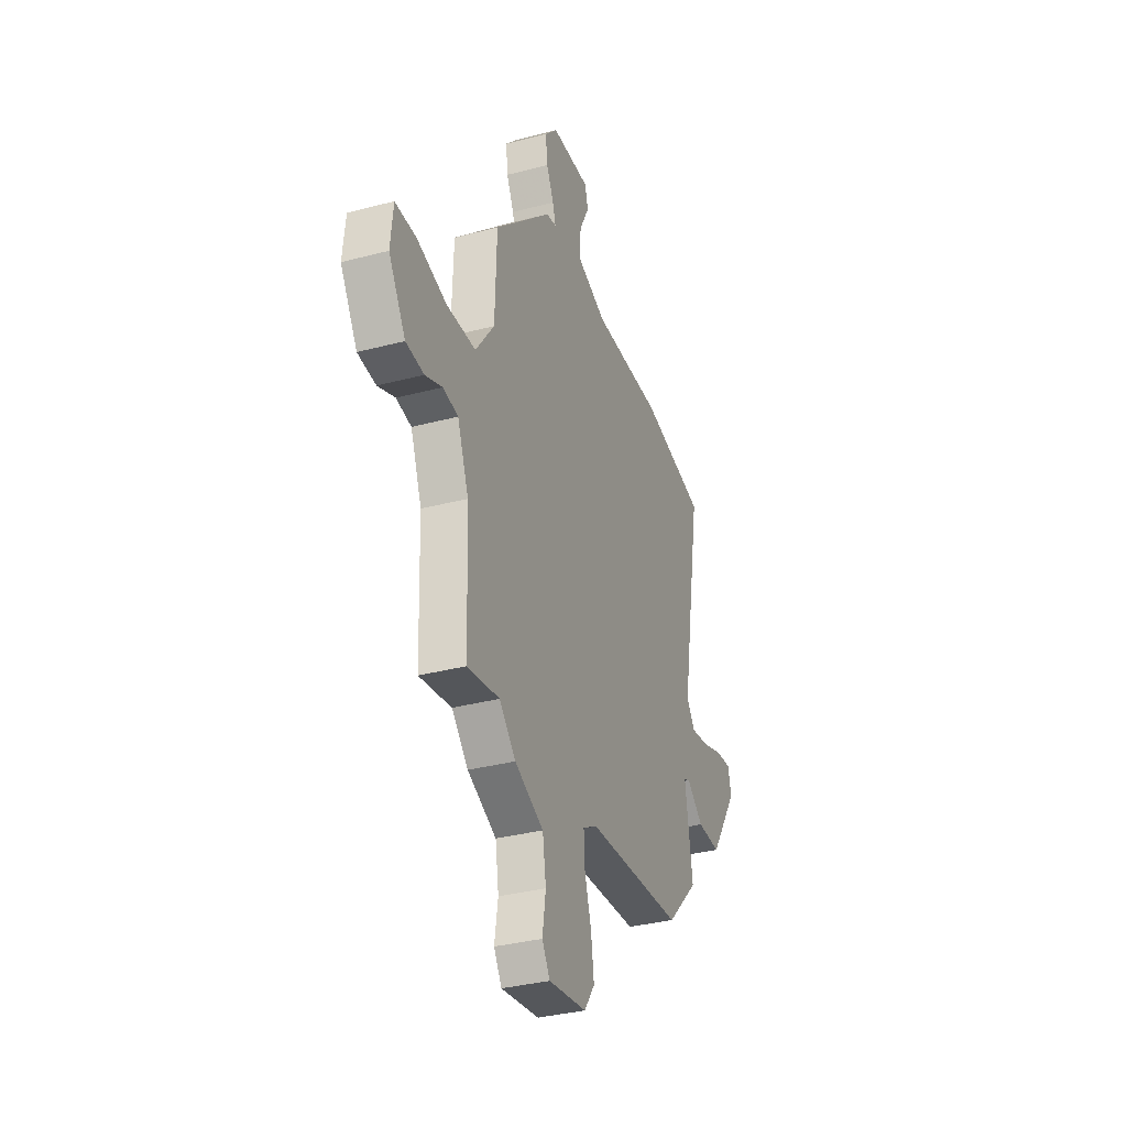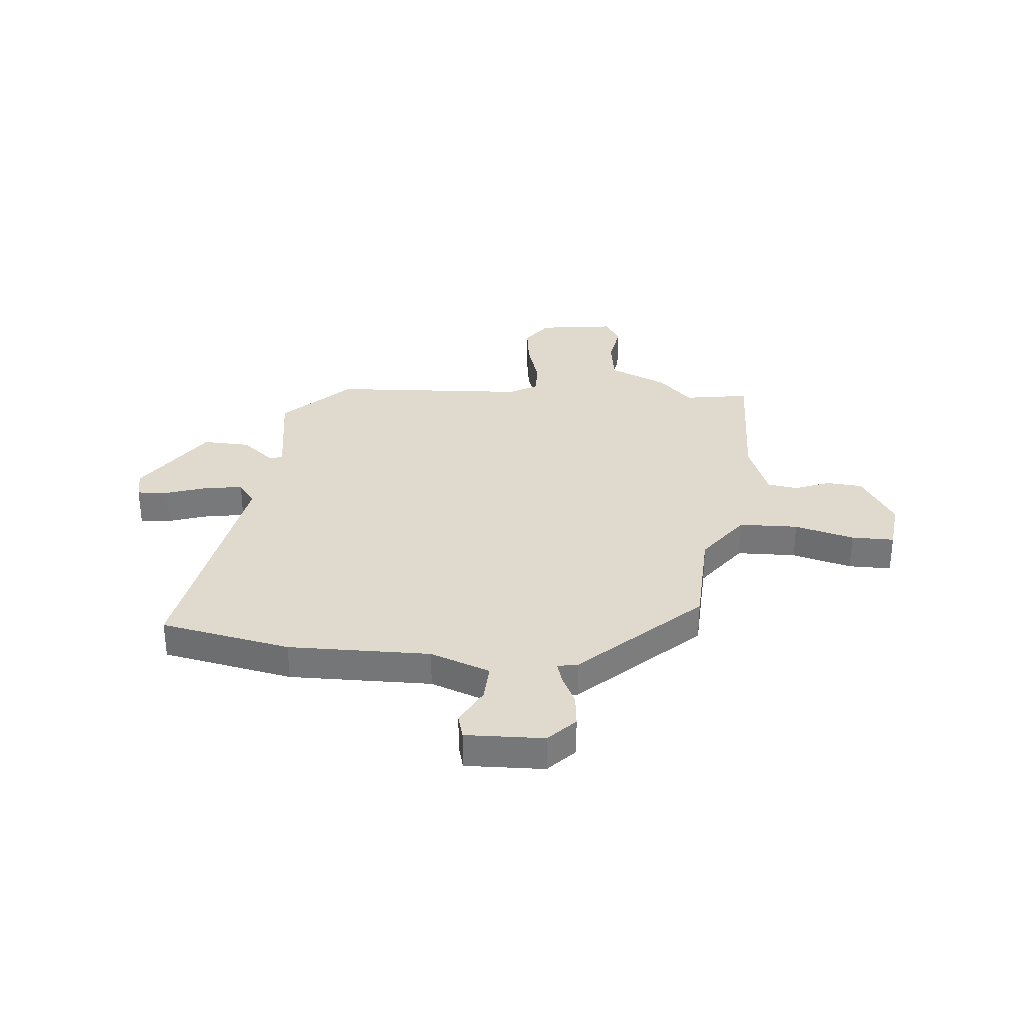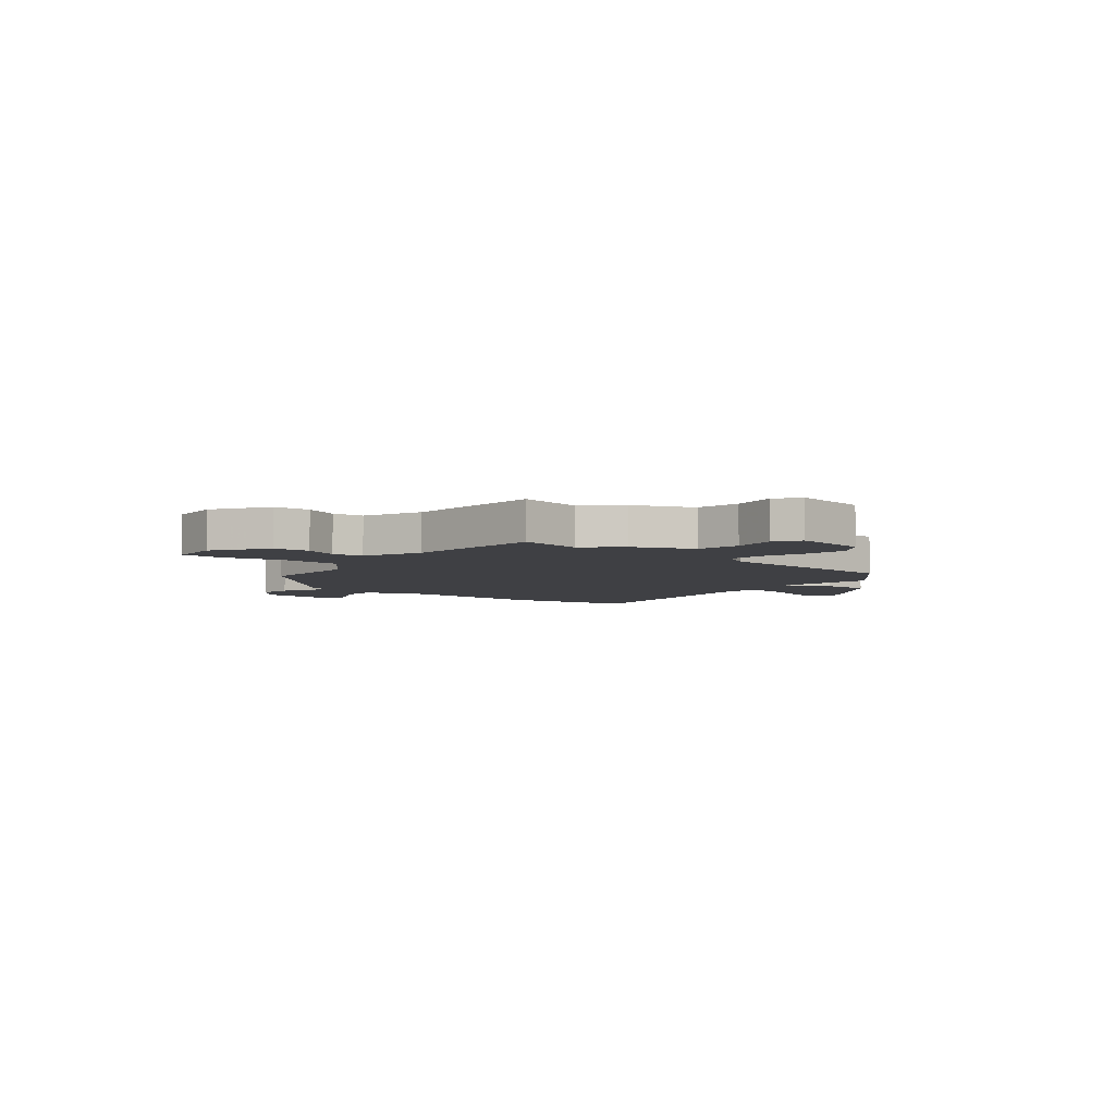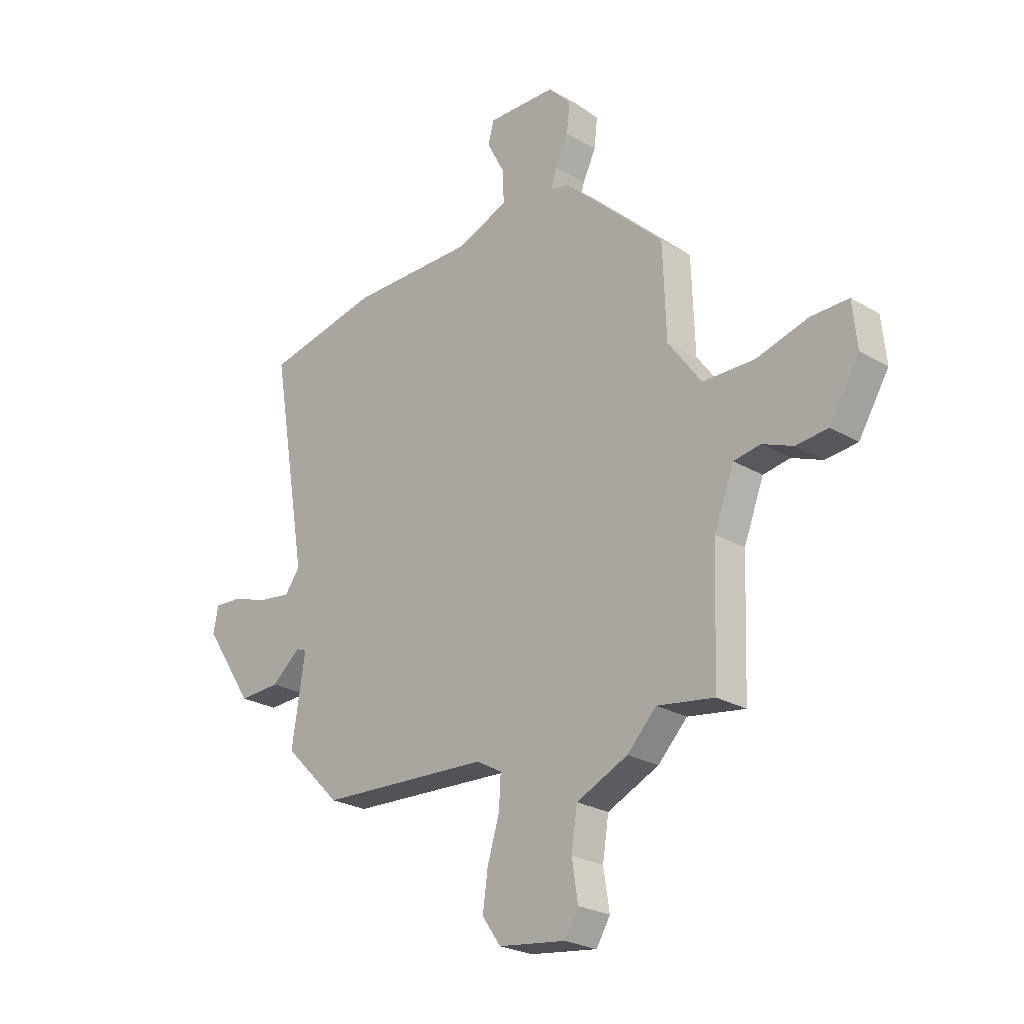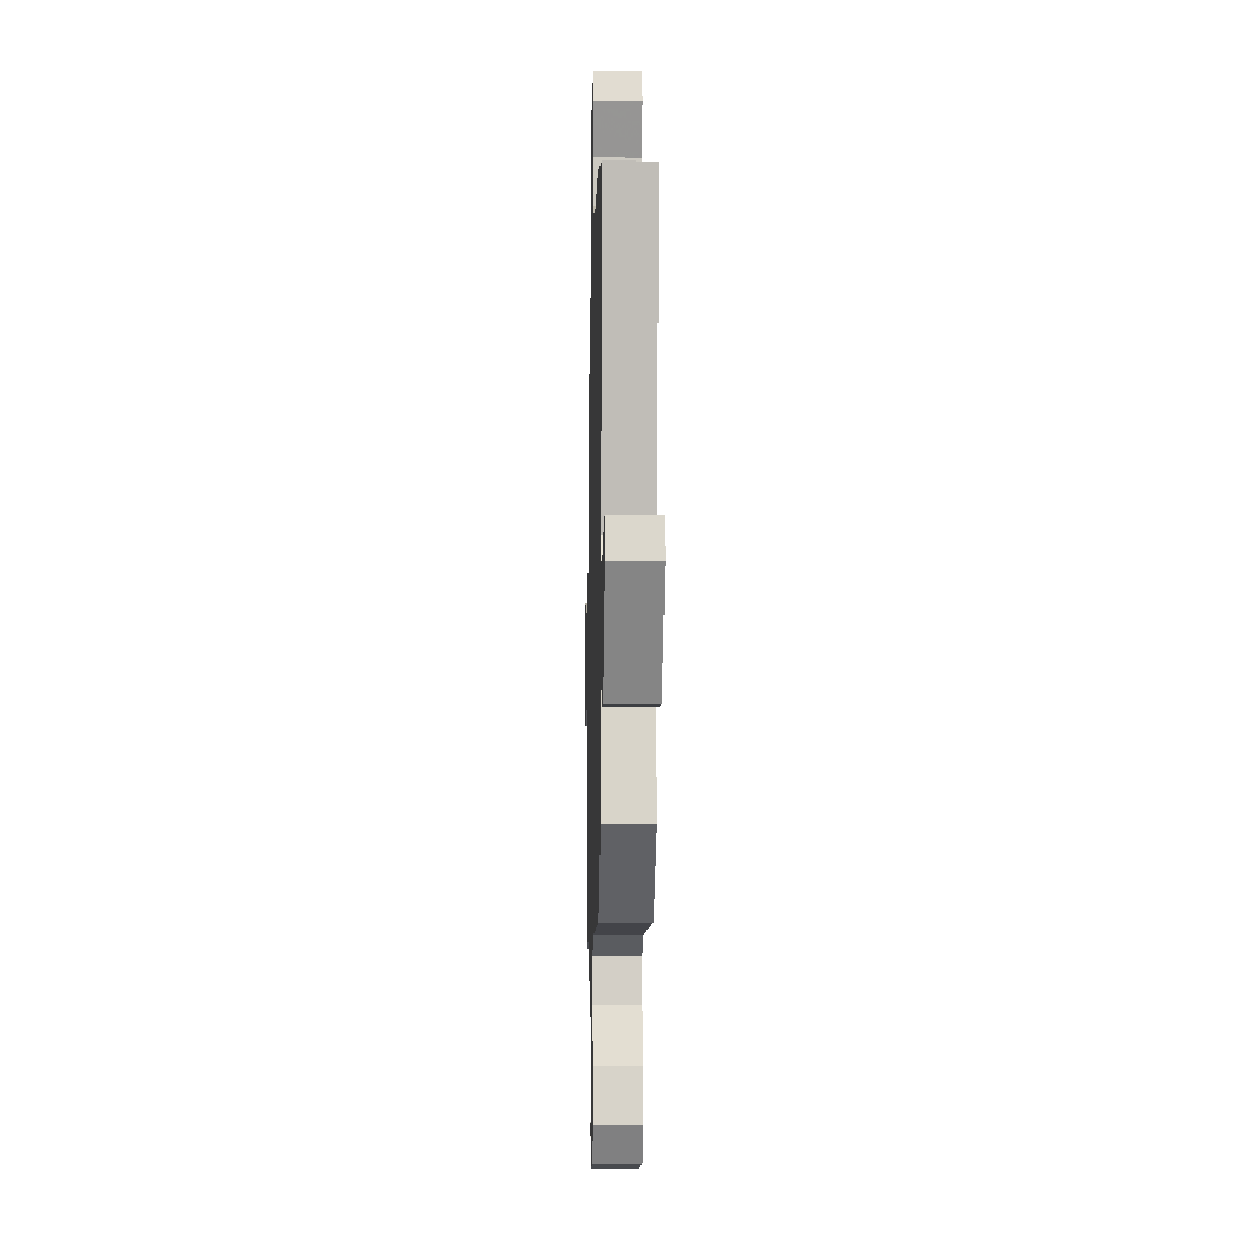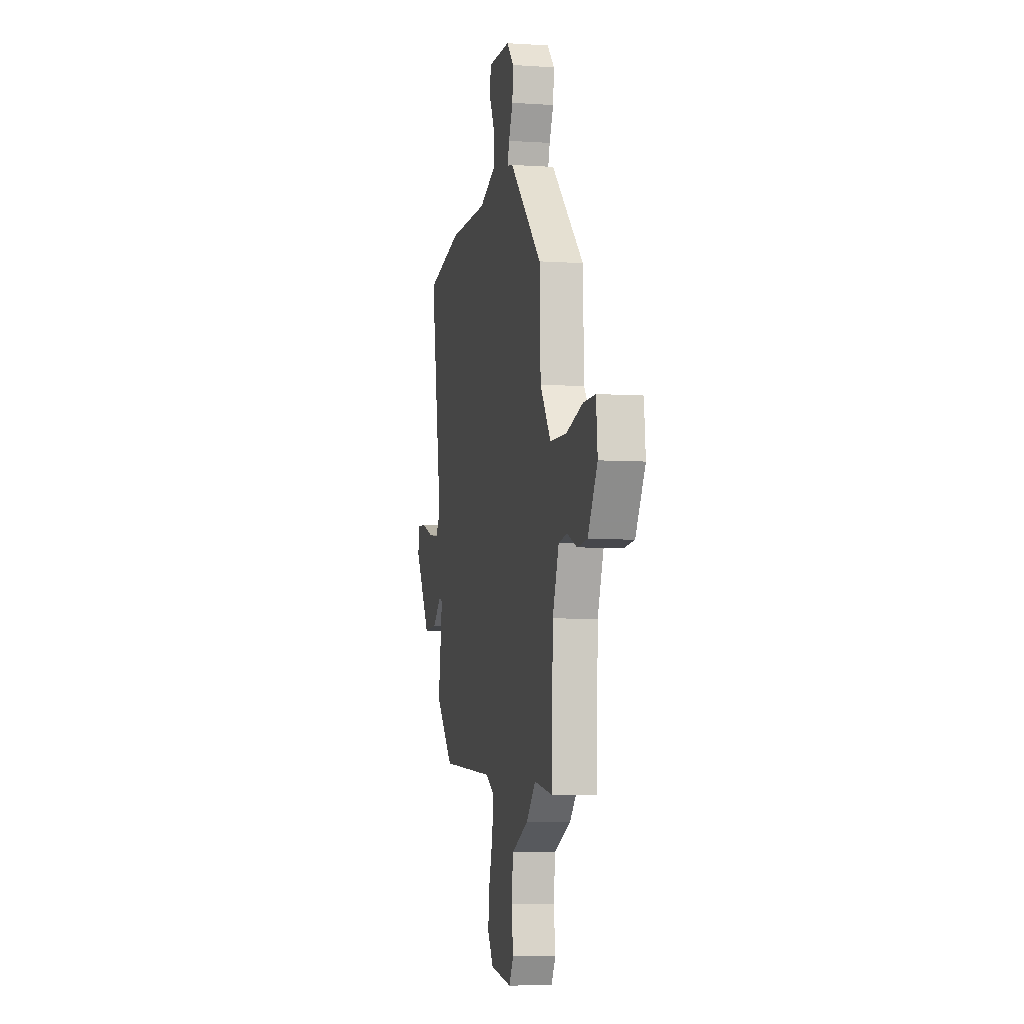
<metadata>
{"format":"obj","ext":"obj","renderer":"f3d","projection":"perspective","resolution":1024,"background":"white","views":[{"elev":-34.2,"azim":109.6,"up":"+Z"},{"elev":32.6,"azim":5.4,"up":"+Y"},{"elev":-5.1,"azim":139.3,"up":"+Y"},{"elev":-24.9,"azim":46.3,"up":"+Z"},{"elev":-5.0,"azim":-91.5,"up":"+Z"},{"elev":-6.1,"azim":78.7,"up":"+Z"}]}
</metadata>
<code>
v -0.358 0.07 -0.453
v -0.481 0.07 -0.33
v -0.452 0.07 -0.145
v -0.475 0.07 -0.135
v -0.538 0.07 -0.187
v -0.628 0.07 -0.19
v -0.735 0.07 -0.028
v -0.724 0.07 0.027
v -0.665 0.07 0.023
v -0.585 0.07 -0.004
v -0.515 0.07 -0.014
v -0.482 0.07 0.03
v -0.56 0.07 0.488
v -0.312 0.07 0.536
v -0.042 0.07 0.532
v 0.072 0.07 0.574
v 0.069 0.07 0.645
v 0.031 0.07 0.718
v 0.044 0.07 0.765
v 0.193 0.07 0.76
v 0.242 0.07 0.708
v 0.235 0.07 0.645
v 0.207 0.07 0.587
v 0.195 0.07 0.547
v 0.234 0.07 0.539
v 0.454 0.07 0.33
v 0.461 0.07 0.132
v 0.533 0.07 0.033
v 0.645 0.07 0.03
v 0.758 0.07 0.06
v 0.839 0.07 0.06
v 0.849 0.07 -0.036
v 0.784 0.07 -0.141
v 0.715 0.07 -0.147
v 0.649 0.07 -0.12
v 0.591 0.07 -0.129
v 0.548 0.07 -0.24
v 0.538 0.07 -0.506
v 0.415 0.07 -0.486
v 0.352 0.07 -0.55
v 0.241 0.07 -0.6
v 0.228 0.07 -0.684
v 0.241 0.07 -0.767
v 0.211 0.07 -0.816
v 0.066 0.07 -0.796
v 0.026 0.07 -0.739
v 0.037 0.07 -0.659
v 0.063 0.07 -0.574
v 0.067 0.07 -0.506
v 0.012 0.07 -0.475
v -0.358 0 -0.453
v -0.481 0 -0.33
v -0.452 0 -0.145
v -0.475 0 -0.135
v -0.538 0 -0.187
v -0.628 0 -0.19
v -0.735 0 -0.028
v -0.724 0 0.027
v -0.665 0 0.023
v -0.585 0 -0.004
v -0.515 0 -0.014
v -0.482 0 0.03
v -0.56 0 0.488
v -0.312 0 0.536
v -0.042 0 0.532
v 0.072 0 0.574
v 0.069 0 0.645
v 0.031 0 0.718
v 0.044 0 0.765
v 0.193 0 0.76
v 0.242 0 0.708
v 0.235 0 0.645
v 0.207 0 0.587
v 0.195 0 0.547
v 0.234 0 0.539
v 0.454 0 0.33
v 0.461 0 0.132
v 0.533 0 0.033
v 0.645 0 0.03
v 0.758 0 0.06
v 0.839 0 0.06
v 0.849 0 -0.036
v 0.784 0 -0.141
v 0.715 0 -0.147
v 0.649 0 -0.12
v 0.591 0 -0.129
v 0.548 0 -0.24
v 0.538 0 -0.506
v 0.415 0 -0.486
v 0.352 0 -0.55
v 0.241 0 -0.6
v 0.228 0 -0.684
v 0.241 0 -0.767
v 0.211 0 -0.816
v 0.066 0 -0.796
v 0.026 0 -0.739
v 0.037 0 -0.659
v 0.063 0 -0.574
v 0.067 0 -0.506
v 0.012 0 -0.475
f 46 47 48
f 45 46 48
f 44 45 48
f 43 44 48
f 42 43 48
f 41 42 48 49
f 41 49 50
f 40 41 50
f 39 40 50
f 37 38 39
f 1 2 3
f 50 1 3
f 39 50 3
f 37 39 3
f 36 37 3
f 33 34 35
f 32 33 35
f 31 32 35
f 30 31 35
f 29 30 35
f 36 3 4
f 35 36 4
f 29 35 4
f 28 29 4
f 24 25 26 27
f 21 22 23
f 20 21 23
f 19 20 23
f 18 19 23
f 17 18 23
f 16 17 23 24
f 15 16 24 27
f 15 27 28
f 14 15 28
f 13 14 28
f 12 13 28
f 8 9 10
f 7 8 10
f 6 7 10
f 5 6 10
f 4 5 10
f 4 10 11
f 4 11 12 28
f 98 97 96
f 98 96 95
f 98 95 94
f 98 94 93
f 98 93 92
f 99 98 92 91
f 100 99 91
f 100 91 90
f 100 90 89
f 89 88 87
f 53 52 51
f 53 51 100
f 53 100 89
f 53 89 87
f 53 87 86
f 85 84 83
f 85 83 82
f 85 82 81
f 85 81 80
f 85 80 79
f 54 53 86
f 54 86 85
f 54 85 79
f 54 79 78
f 77 76 75 74
f 73 72 71
f 73 71 70
f 73 70 69
f 73 69 68
f 73 68 67
f 74 73 67 66
f 77 74 66 65
f 78 77 65
f 78 65 64
f 78 64 63
f 78 63 62
f 60 59 58
f 60 58 57
f 60 57 56
f 60 56 55
f 60 55 54
f 61 60 54
f 78 62 61 54
f 1 51 52 2
f 2 52 53 3
f 3 53 54 4
f 4 54 55 5
f 5 55 56 6
f 6 56 57 7
f 7 57 58 8
f 8 58 59 9
f 9 59 60 10
f 10 60 61 11
f 11 61 62 12
f 12 62 63 13
f 13 63 64 14
f 14 64 65 15
f 15 65 66 16
f 16 66 67 17
f 17 67 68 18
f 18 68 69 19
f 19 69 70 20
f 20 70 71 21
f 21 71 72 22
f 22 72 73 23
f 23 73 74 24
f 24 74 75 25
f 25 75 76 26
f 26 76 77 27
f 27 77 78 28
f 28 78 79 29
f 29 79 80 30
f 30 80 81 31
f 31 81 82 32
f 32 82 83 33
f 33 83 84 34
f 34 84 85 35
f 35 85 86 36
f 36 86 87 37
f 37 87 88 38
f 38 88 89 39
f 39 89 90 40
f 40 90 91 41
f 41 91 92 42
f 42 92 93 43
f 43 93 94 44
f 44 94 95 45
f 45 95 96 46
f 46 96 97 47
f 47 97 98 48
f 48 98 99 49
f 49 99 100 50
f 50 100 51 1

</code>
